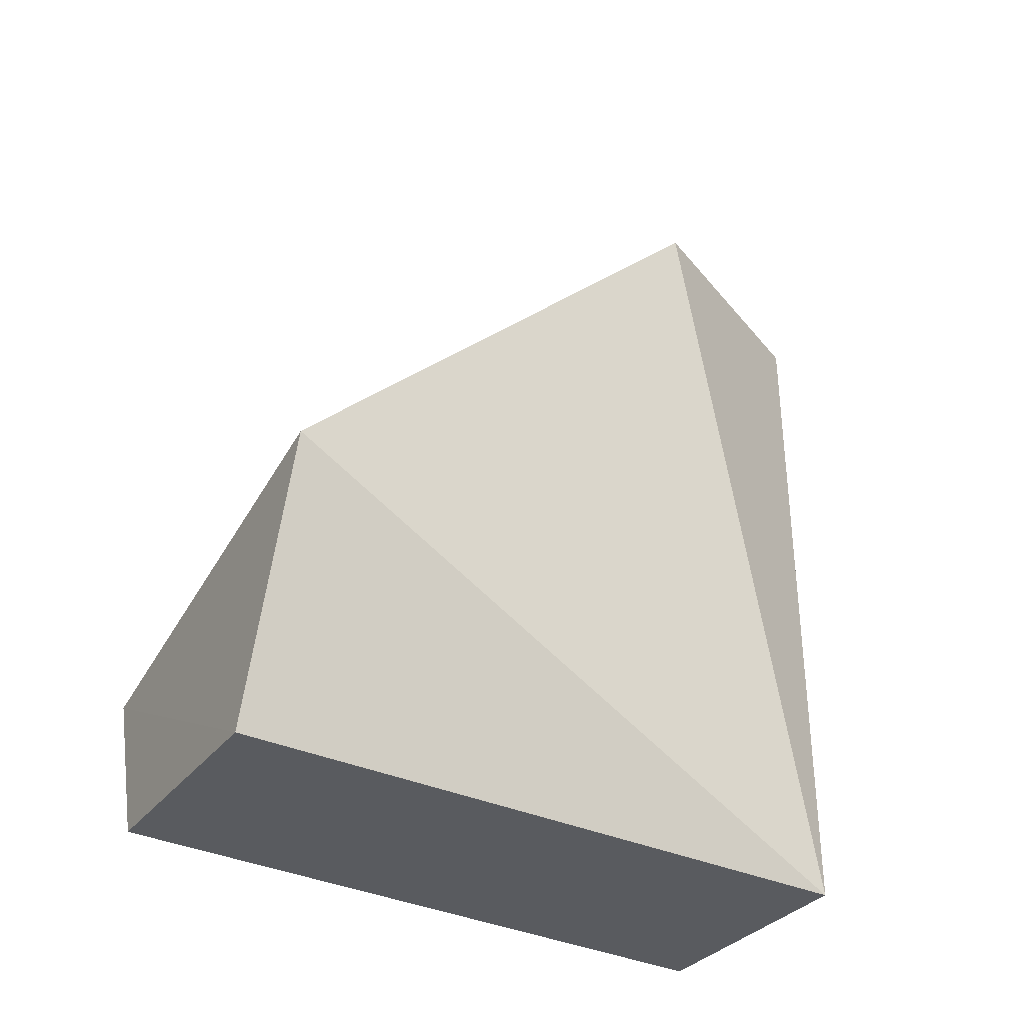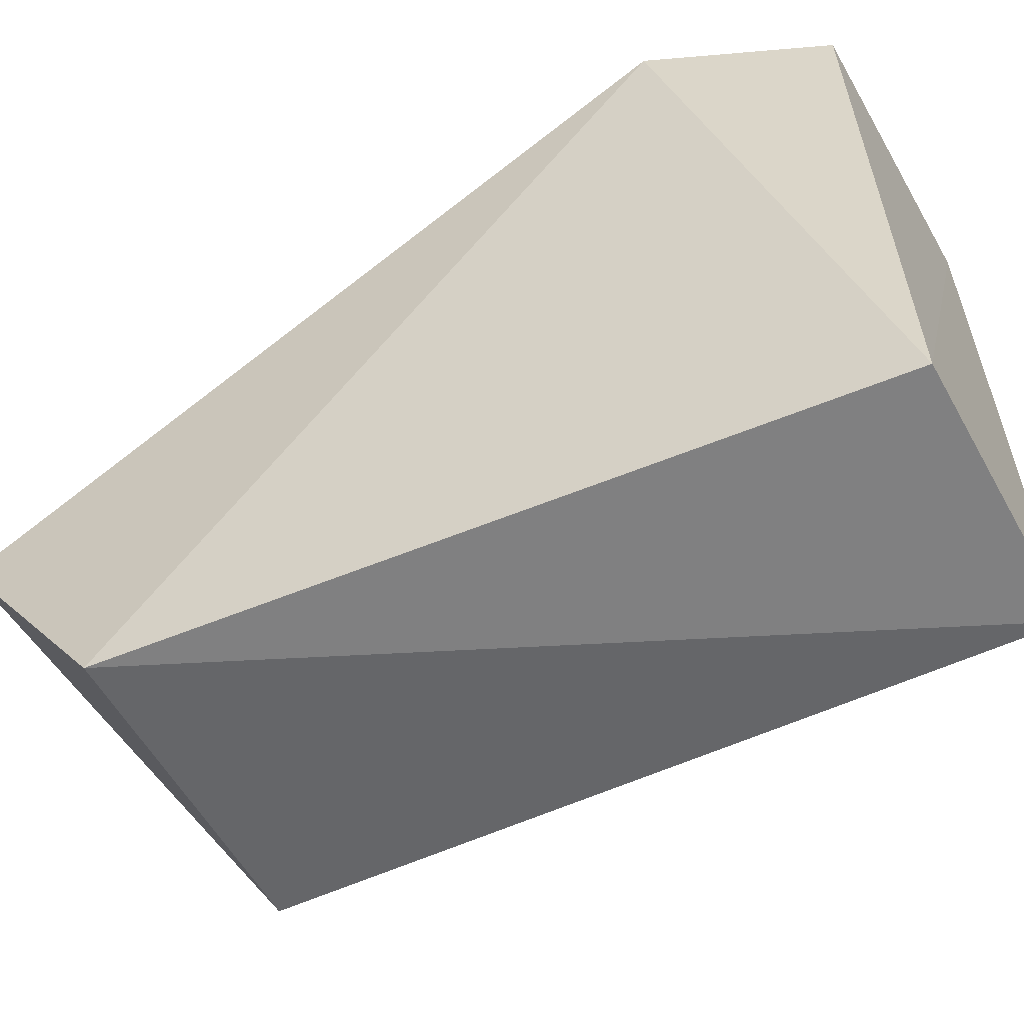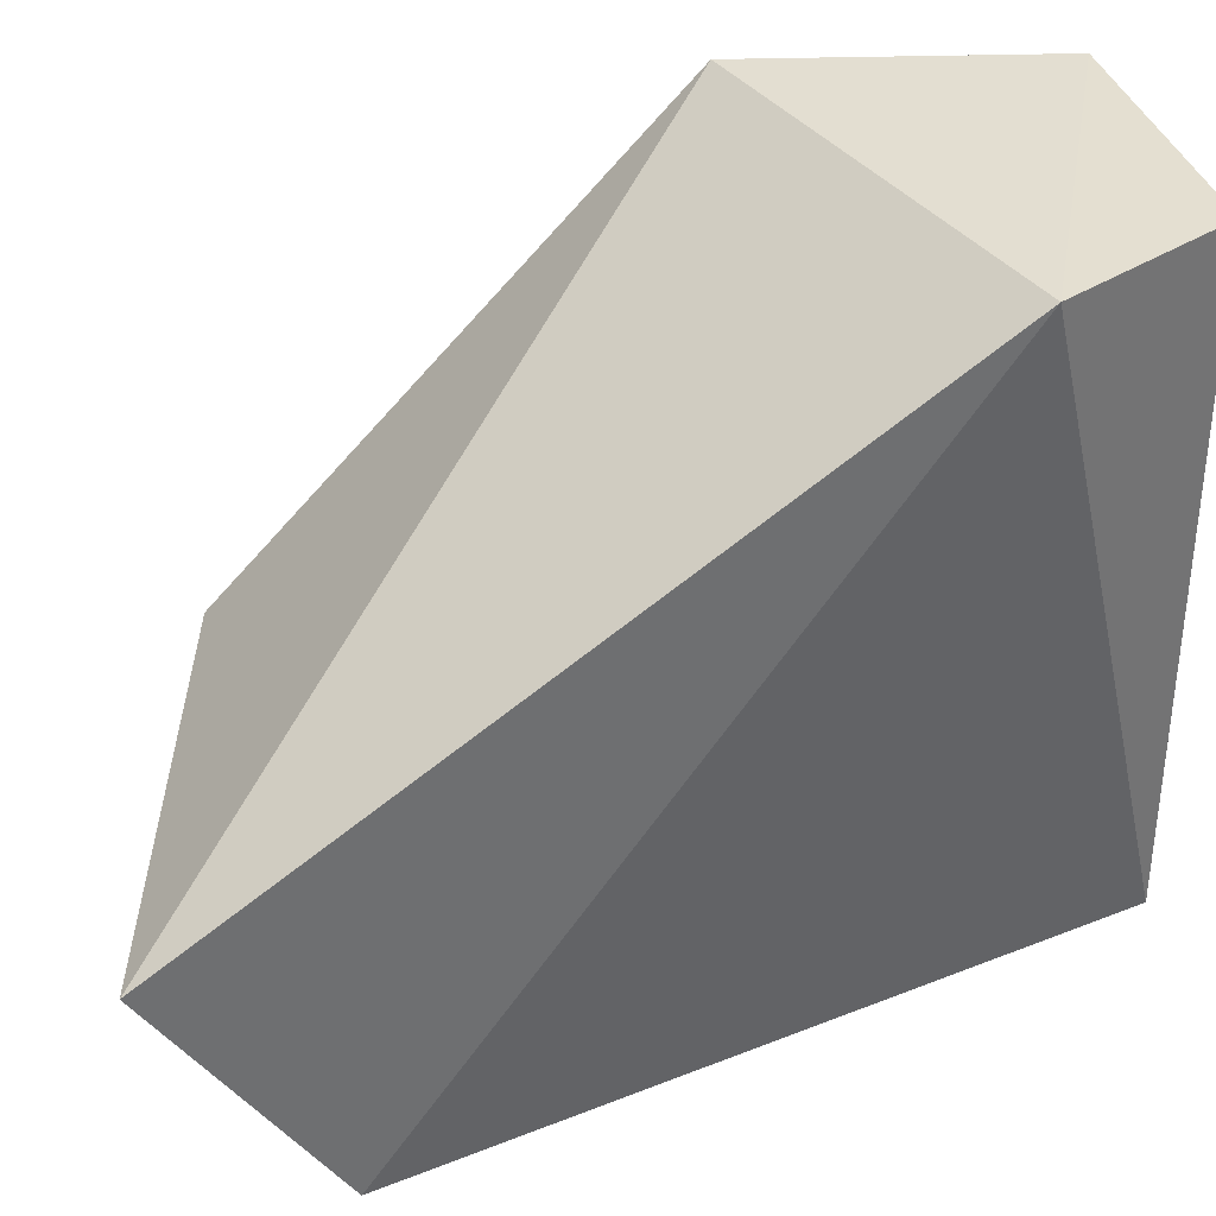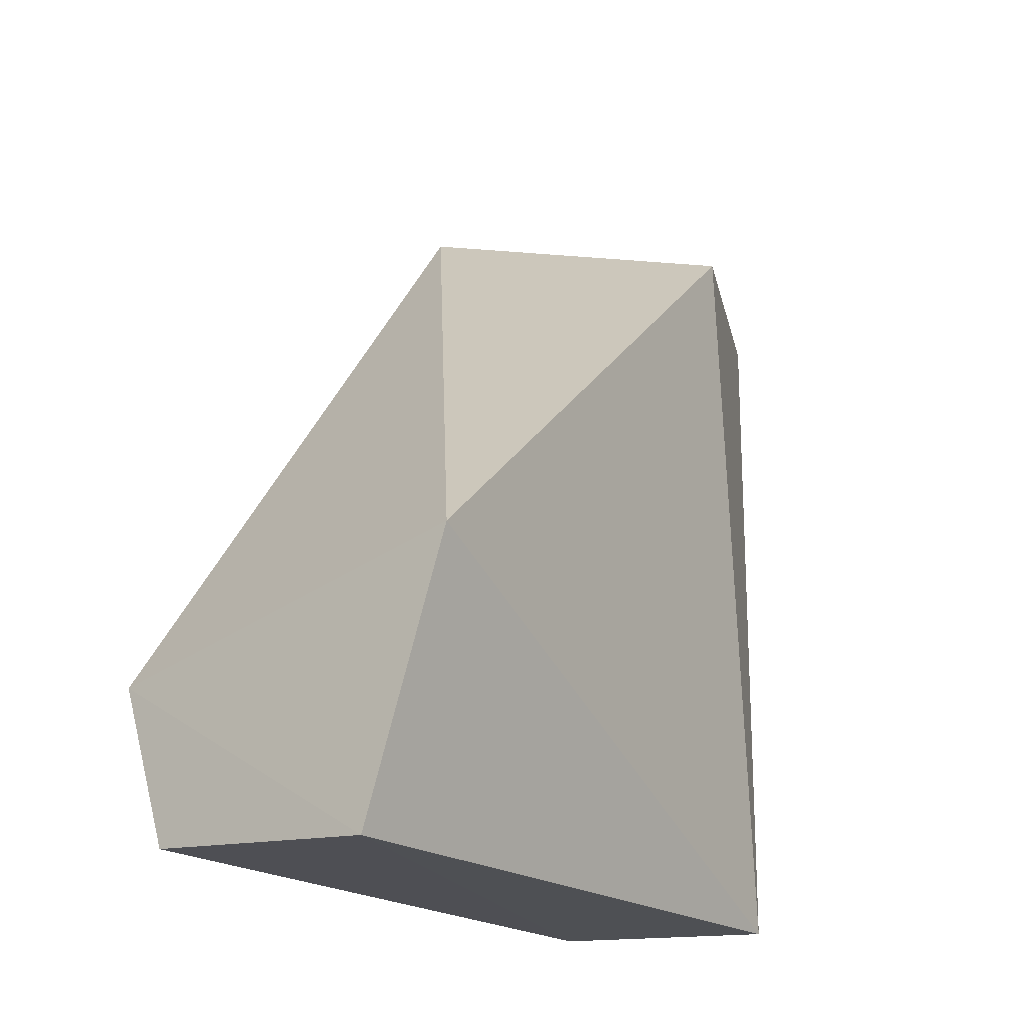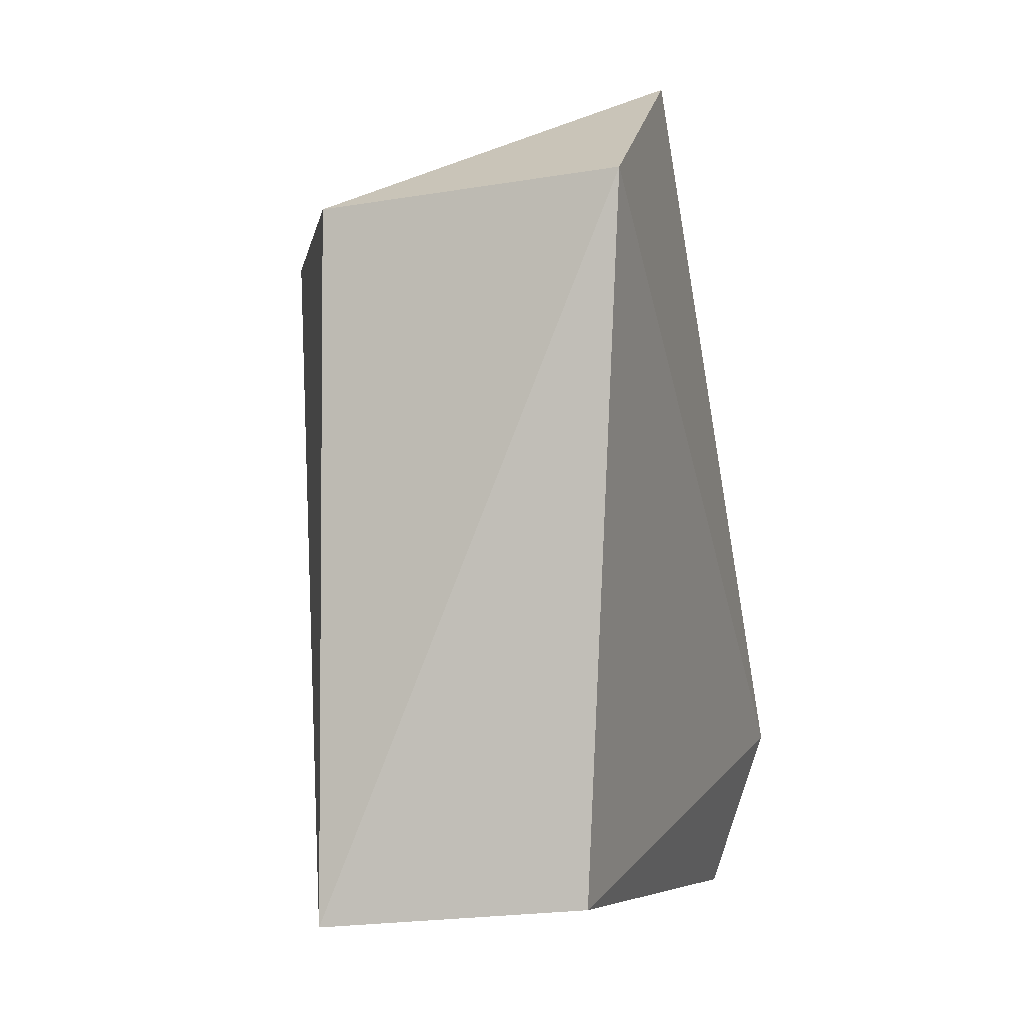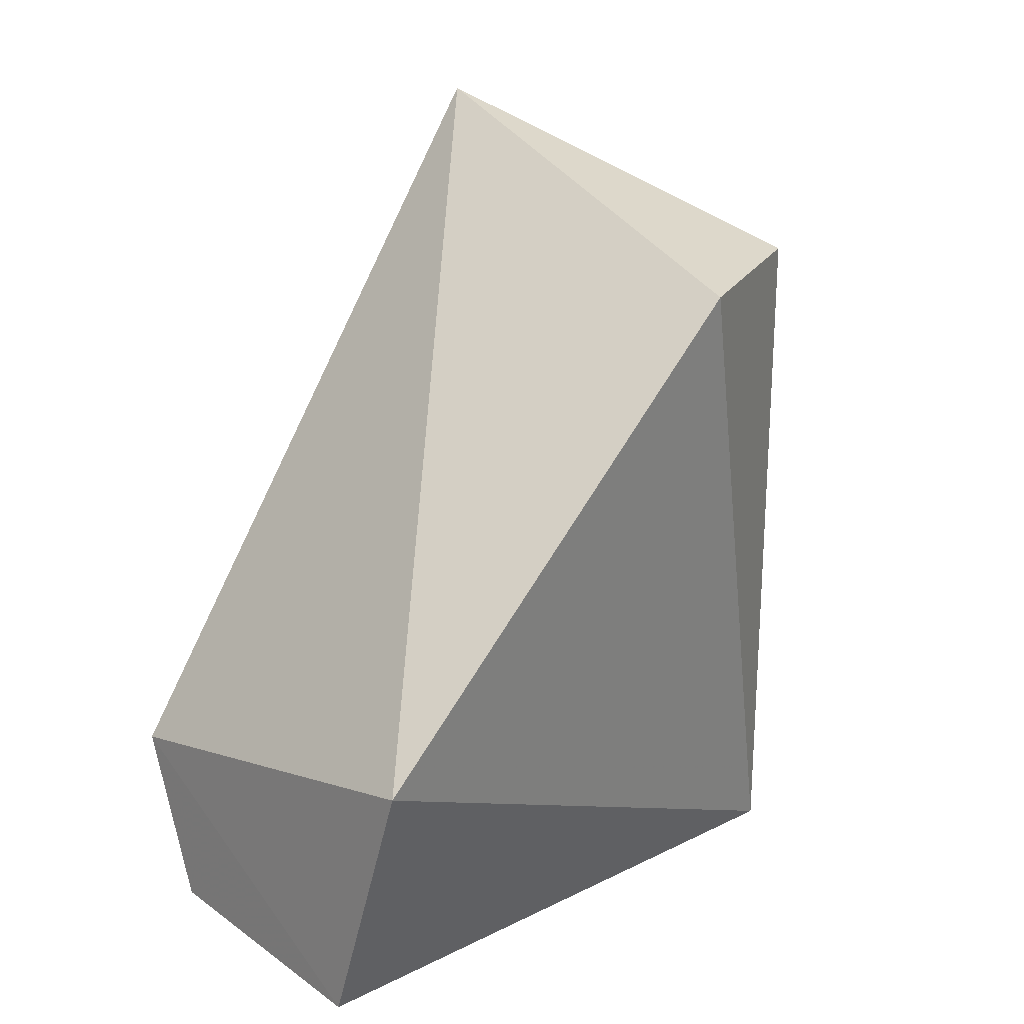
<metadata>
{"format":"obj","ext":"obj","renderer":"f3d","projection":"perspective","resolution":1024,"background":"white","views":[{"elev":-36.4,"azim":-119.8,"up":"+Z"},{"elev":-58.3,"azim":114.6,"up":"+Y"},{"elev":36.5,"azim":69.3,"up":"+Y"},{"elev":-21.2,"azim":-140.9,"up":"+Z"},{"elev":-7.8,"azim":15.7,"up":"+Z"},{"elev":19.5,"azim":-132.6,"up":"+Z"}]}
</metadata>
<code>
v 0.06758 -0.04225 0.01243
v 0.06771 -0.04563 0.01026
v 0.06796 -0.03636 0.003277
v 0.06355 -0.03637 0.000645
v 0.06202 -0.04216 0.01015
v 0.06712 -0.04509 0.0008991
v 0.06348 -0.04509 0.01018
v 0.06227 -0.03638 0.00436
v 0.06714 -0.03637 0.0009575
v 0.06355 -0.04508 0.0006281
f 1 2 3
f 6 3 2
f 7 2 1
f 7 1 5
f 8 5 1
f 8 1 3
f 8 3 4
f 9 6 4
f 9 4 3
f 9 3 6
f 10 4 6
f 10 8 4
f 10 5 8
f 10 7 5
f 10 6 2
f 10 2 7

</code>
